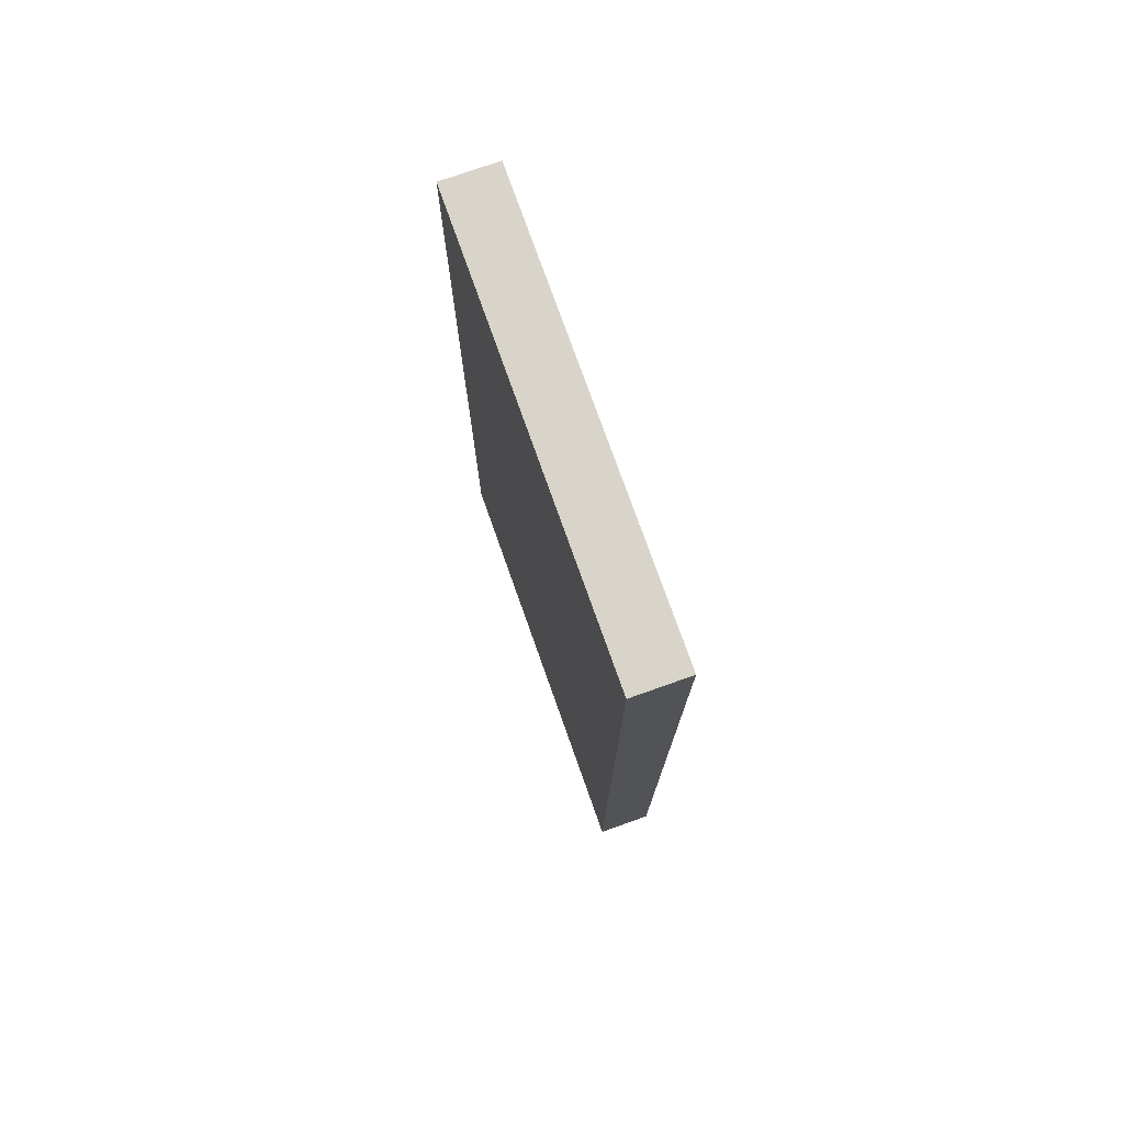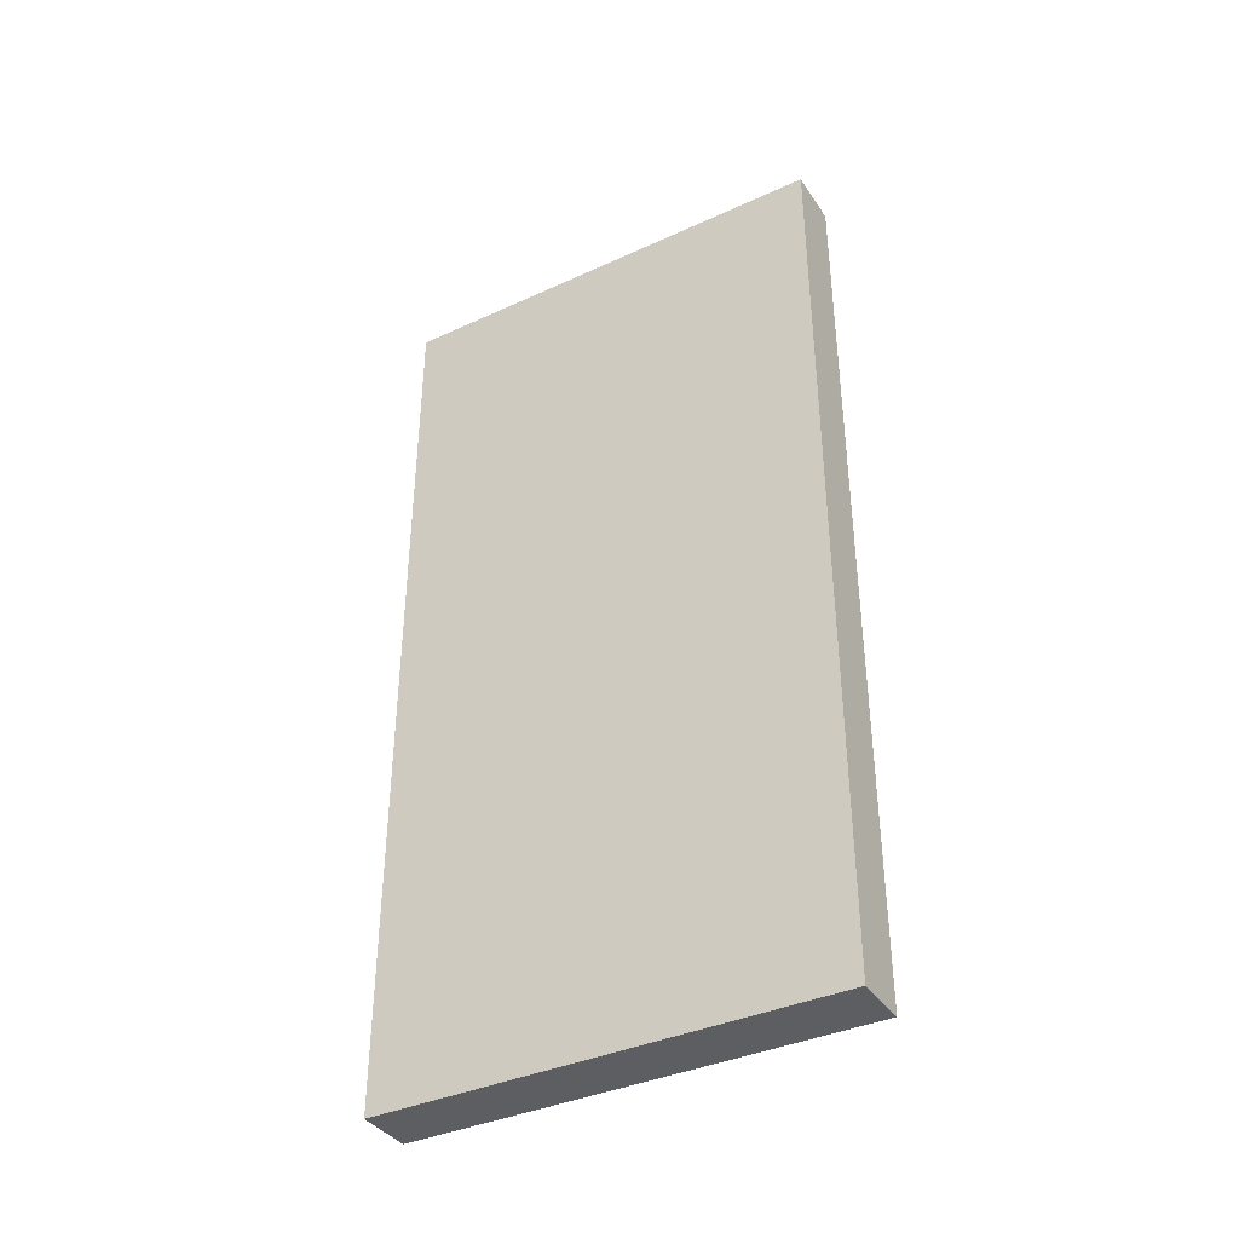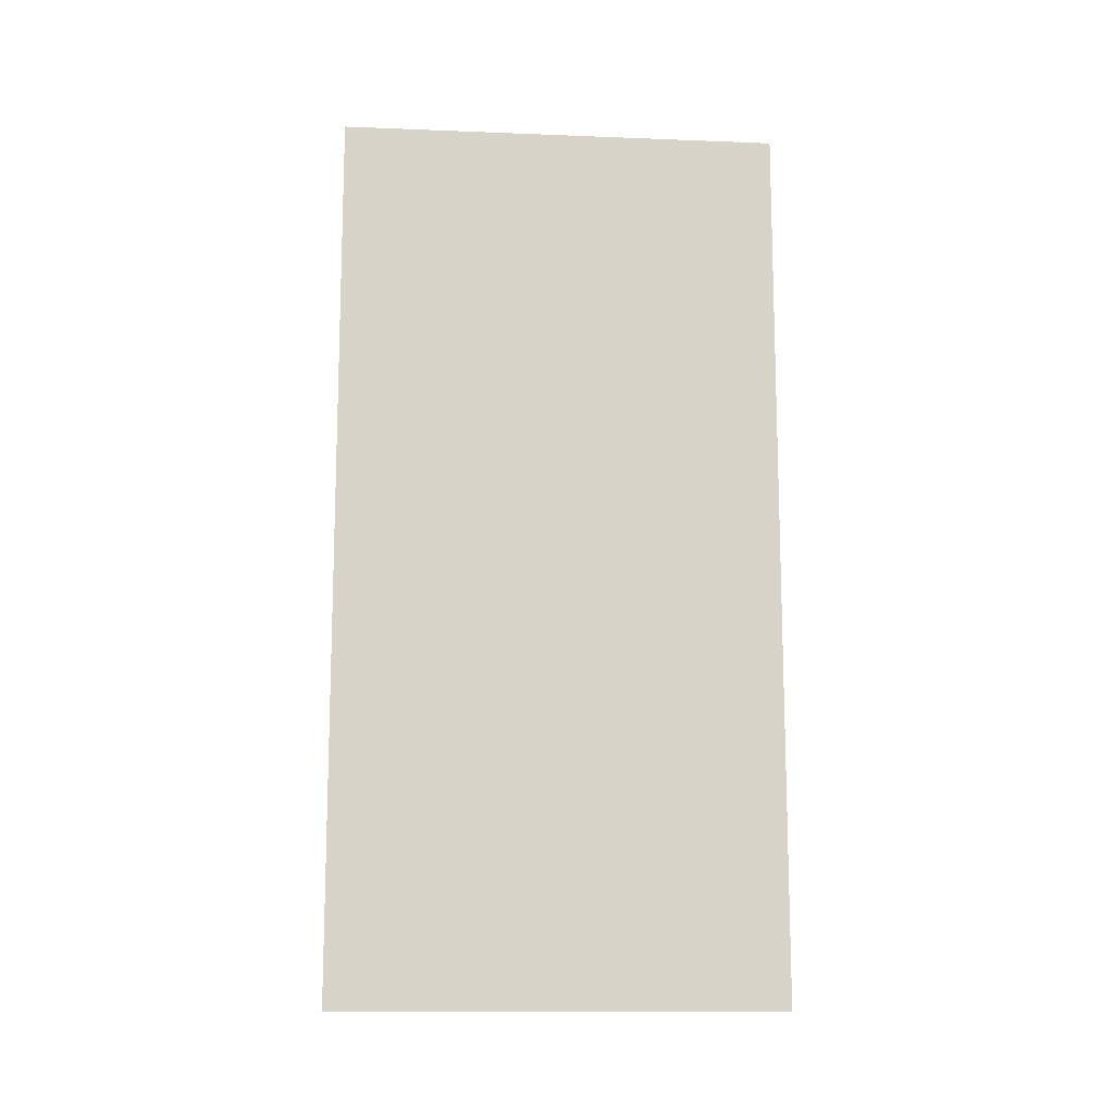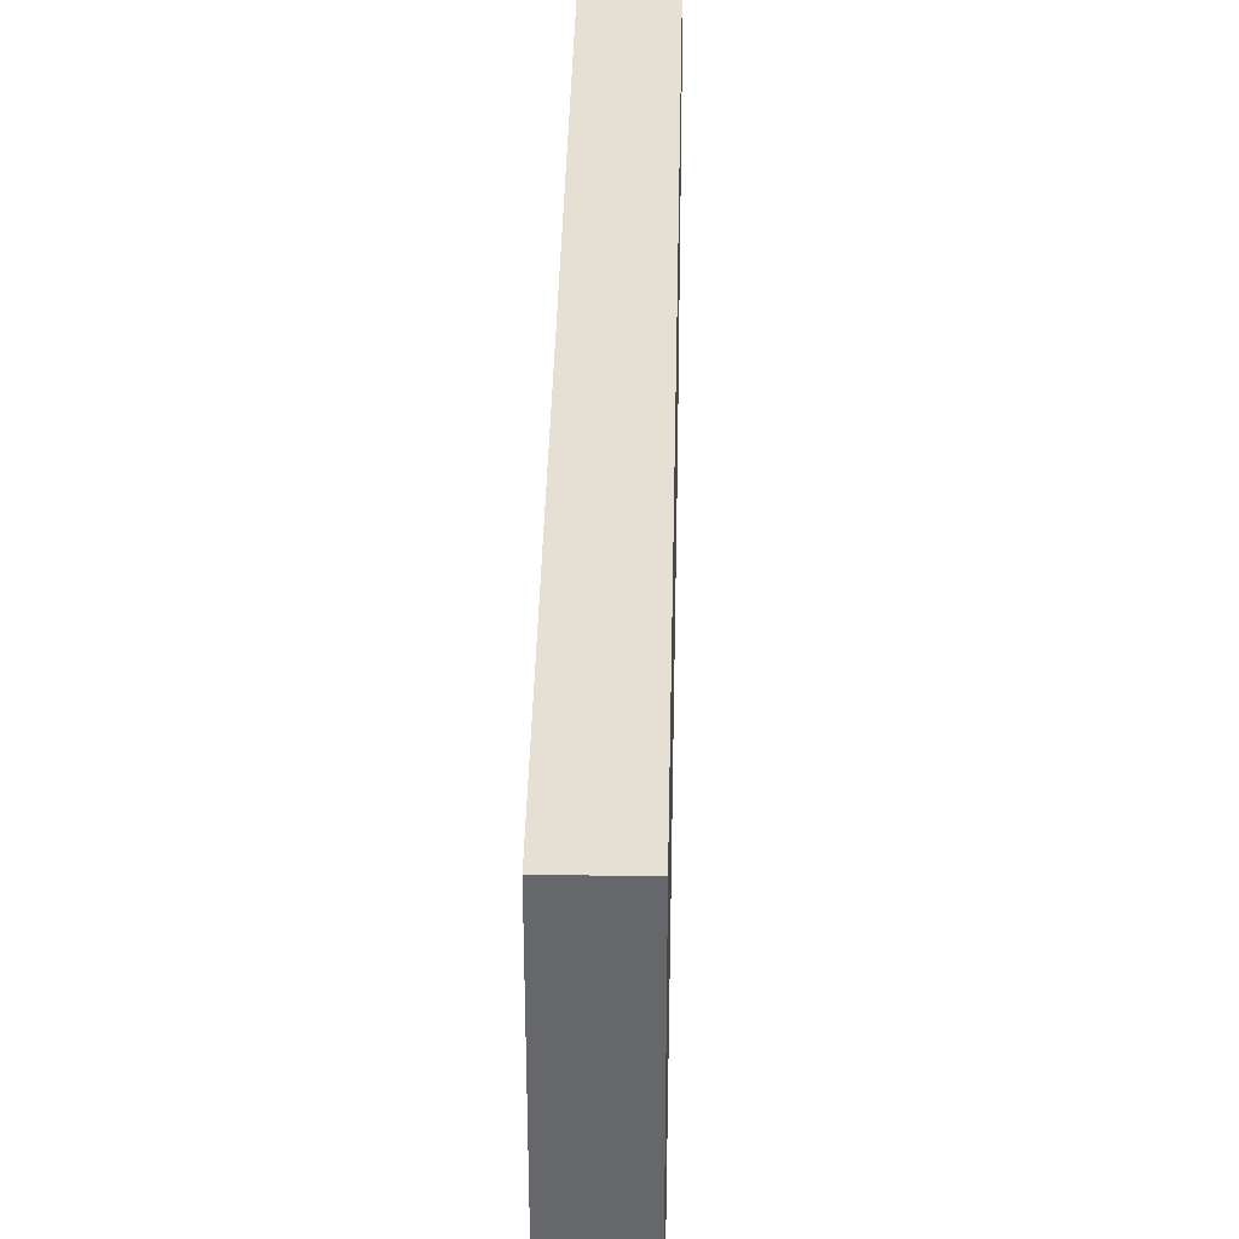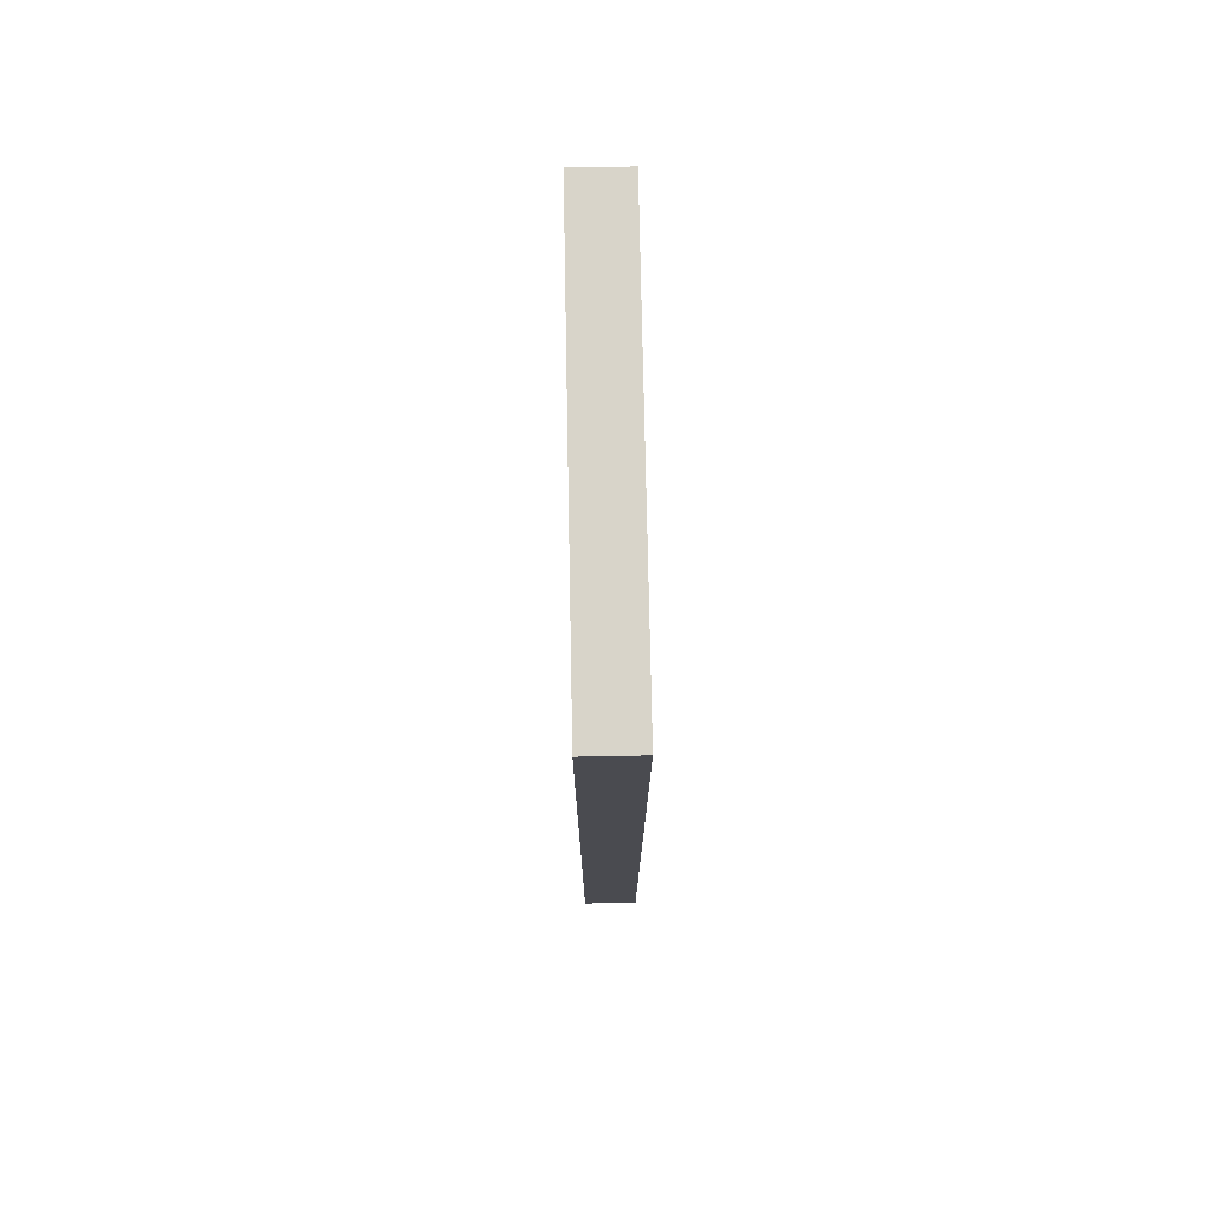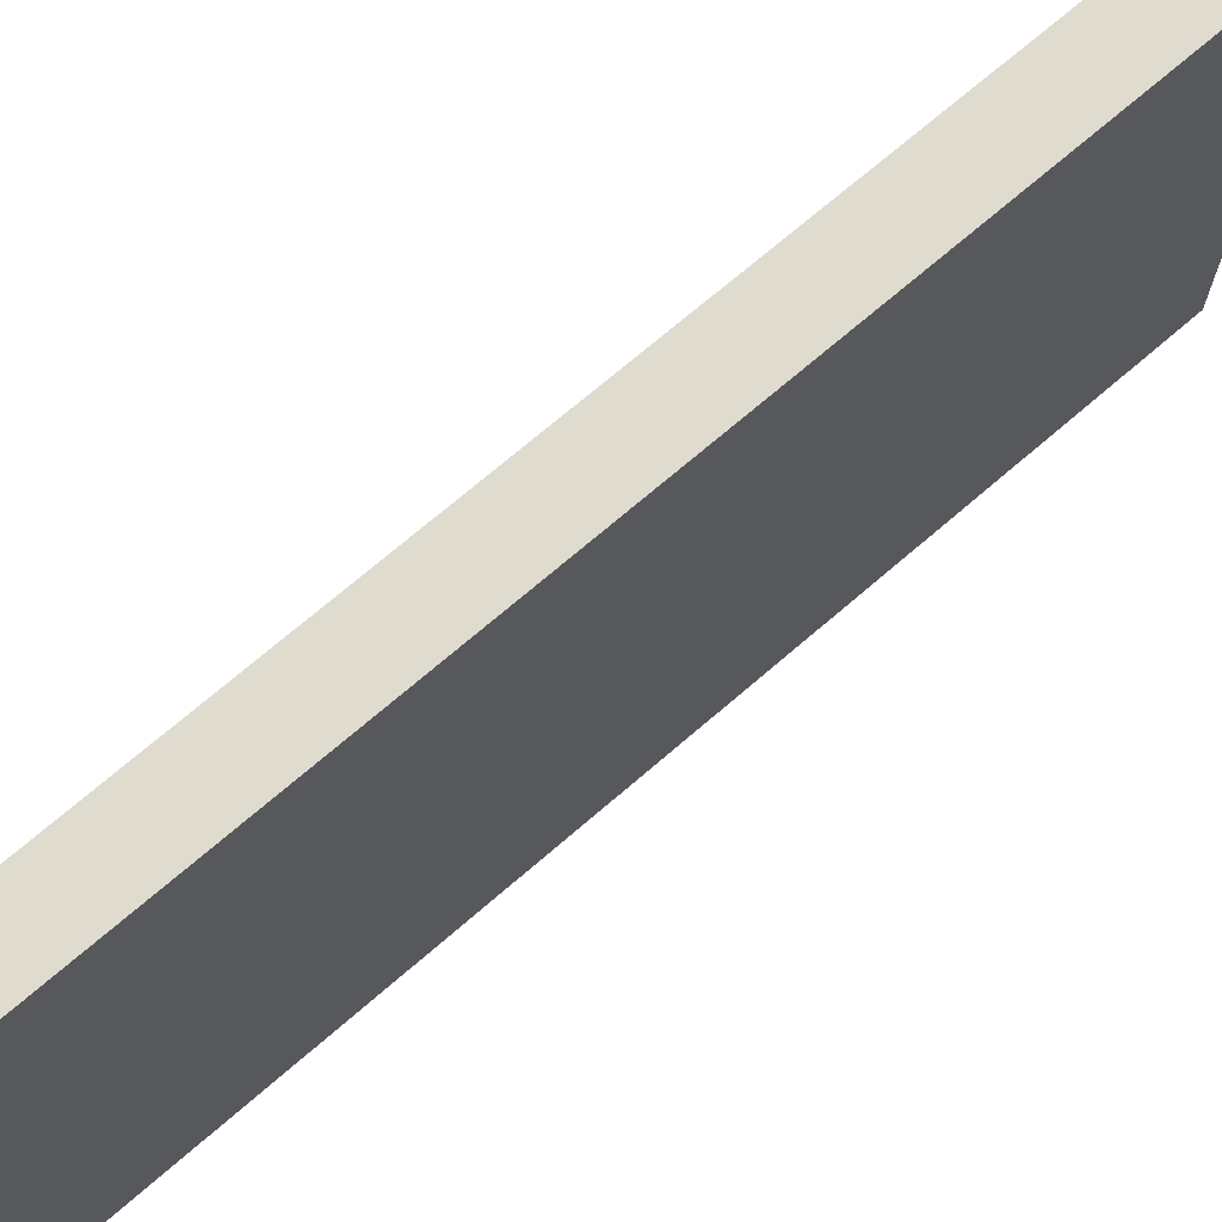
<metadata>
{"format":"obj","ext":"obj","renderer":"f3d","projection":"perspective","resolution":1024,"background":"white","views":[{"elev":75.7,"azim":160.5,"up":"+Y"},{"elev":-38.2,"azim":120.1,"up":"+Y"},{"elev":-12.6,"azim":84.8,"up":"+Y"},{"elev":37.9,"azim":1.2,"up":"+Z"},{"elev":75.4,"azim":-1.1,"up":"+Y"},{"elev":70.5,"azim":49.1,"up":"+Z"}]}
</metadata>
<code>
o nodebox1
v -0.375 -0.5 -0.9375
v -0.375 1.5 -0.9375
v -0.375 1.5 0.0625
v -0.375 -0.5 0.0625
v -0.5 -0.5 -0.9375
v -0.5 -0.5 0.0625
v -0.5 1.5 0.0625
v -0.5 1.5 -0.9375
f 1 2 3 4
f 5 6 7 8
f 1 5 8 2
f 4 3 7 6
f 1 4 6 5
f 2 8 7 3

</code>
